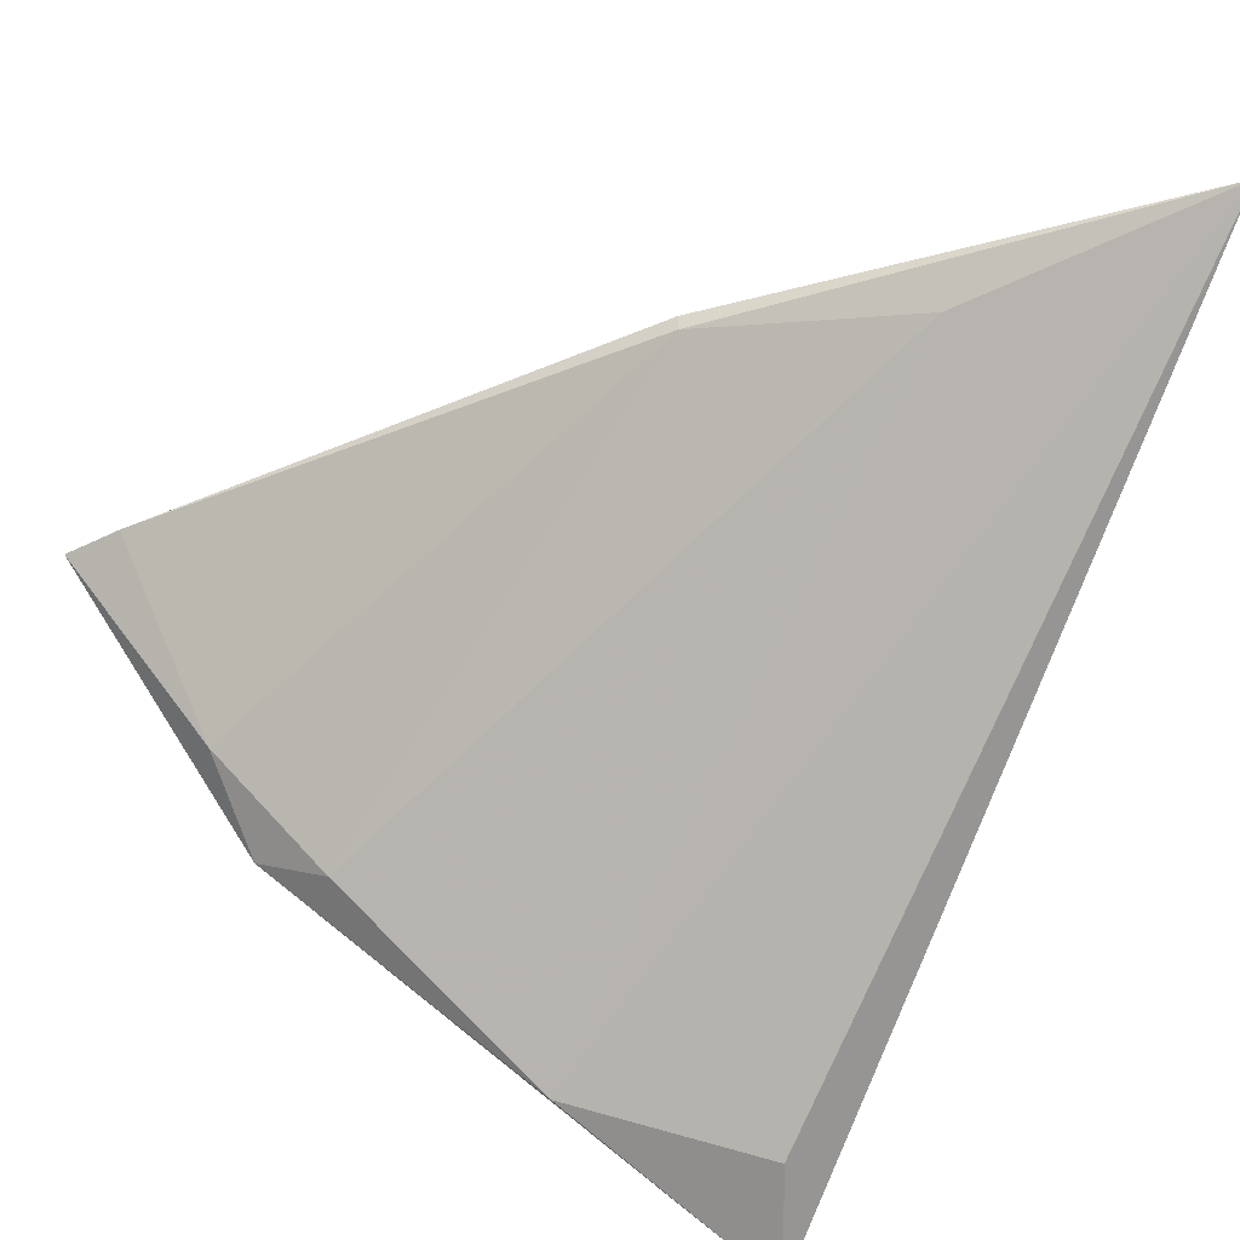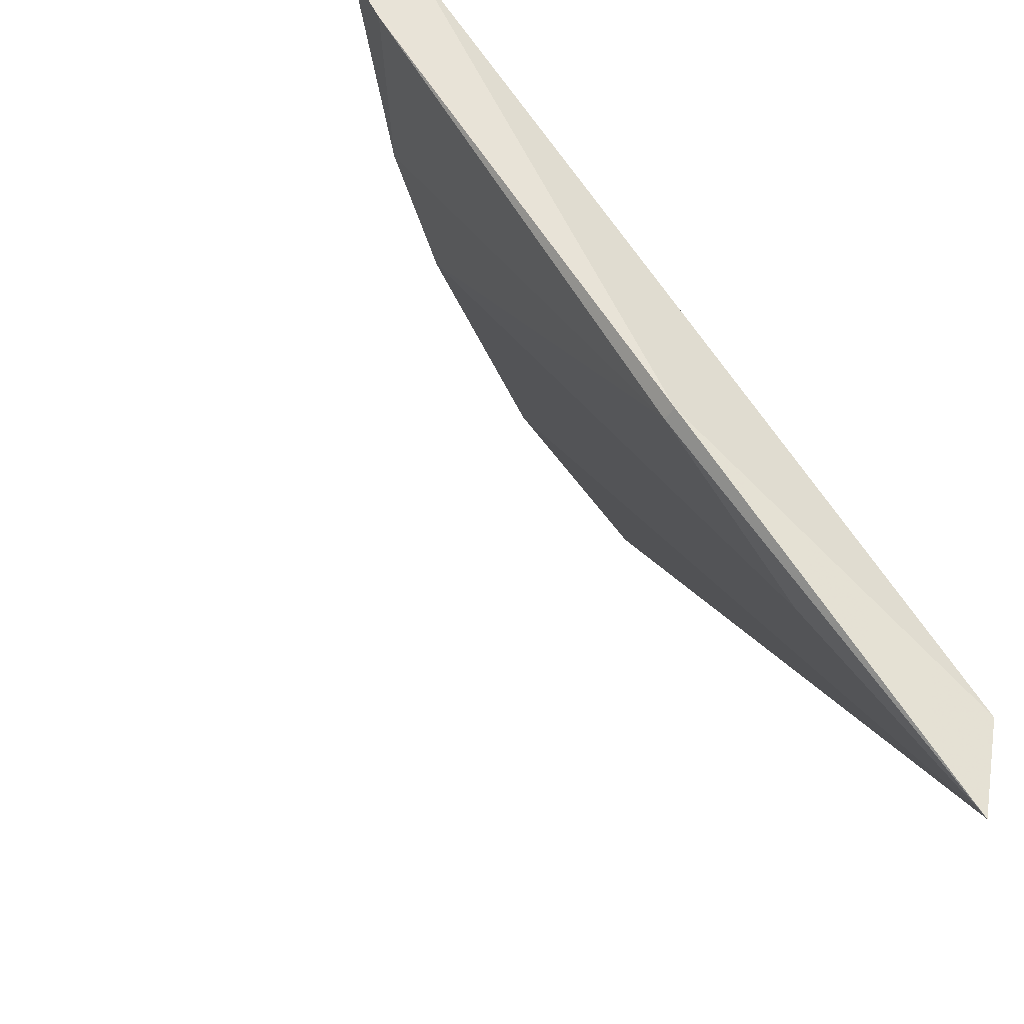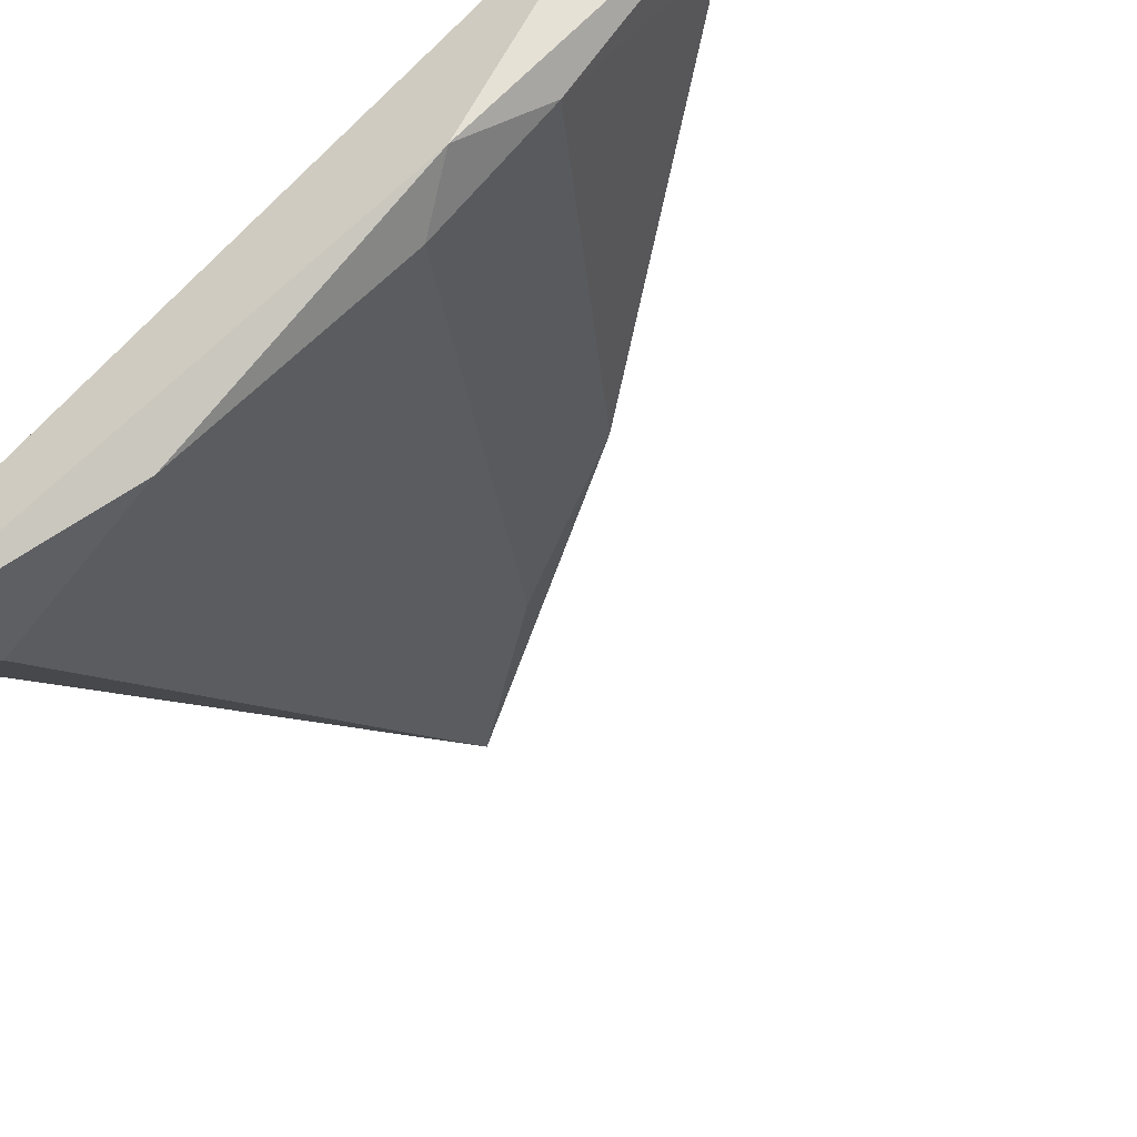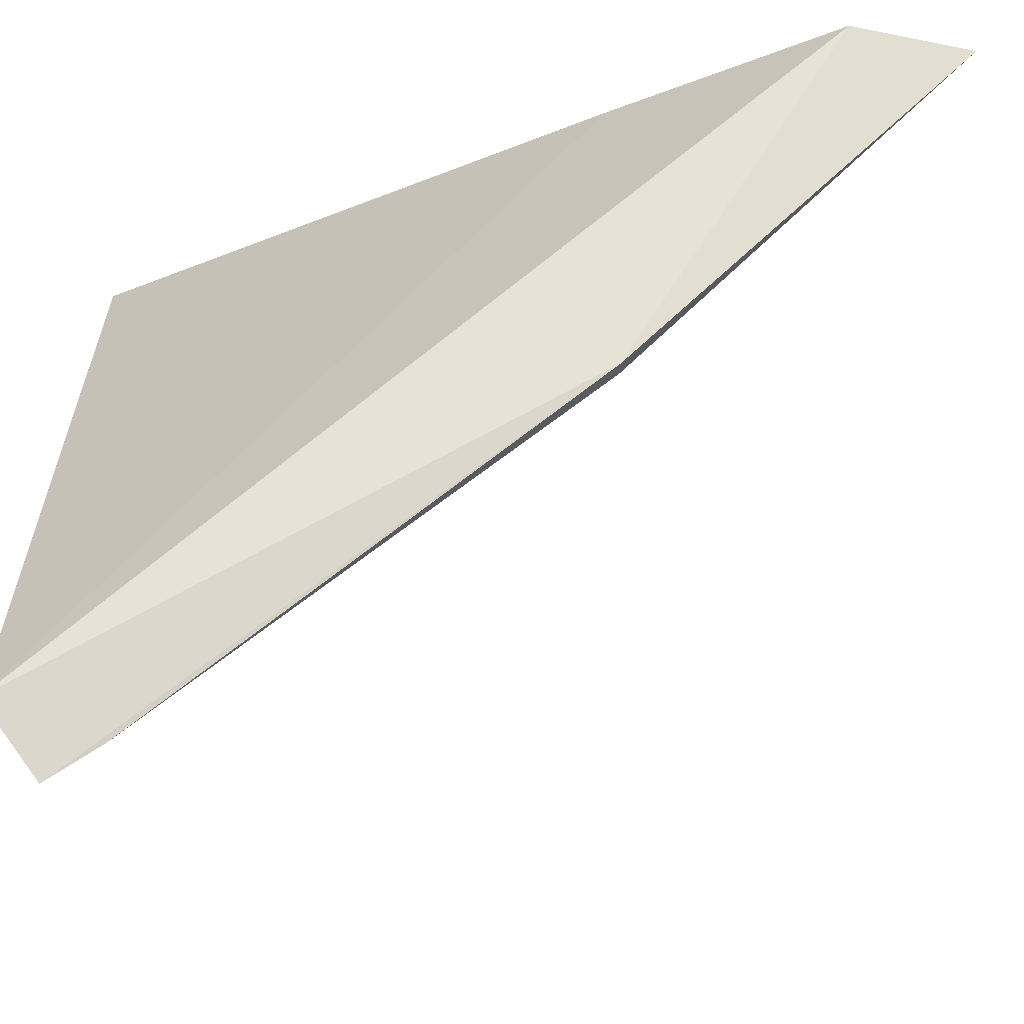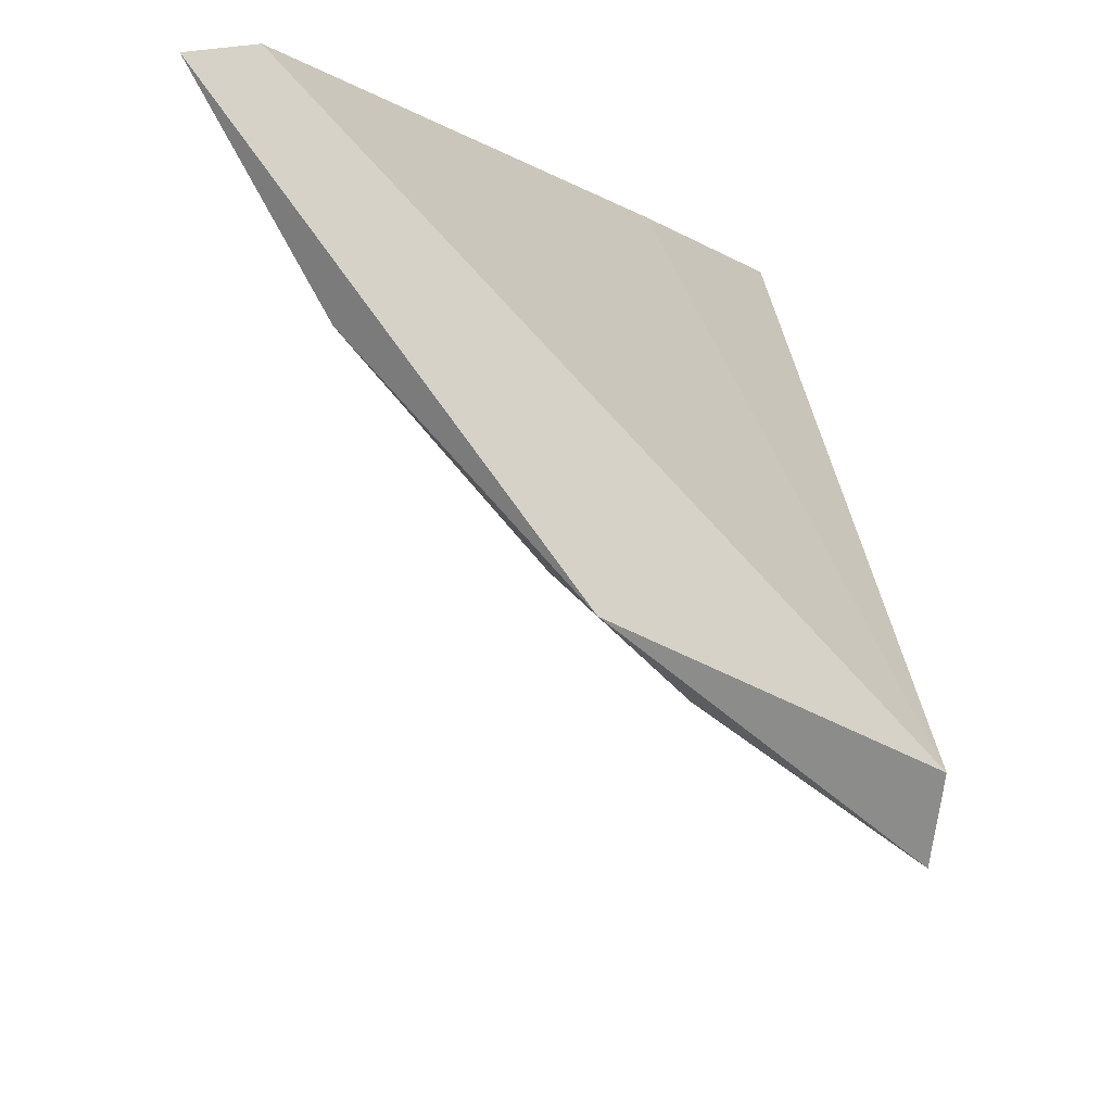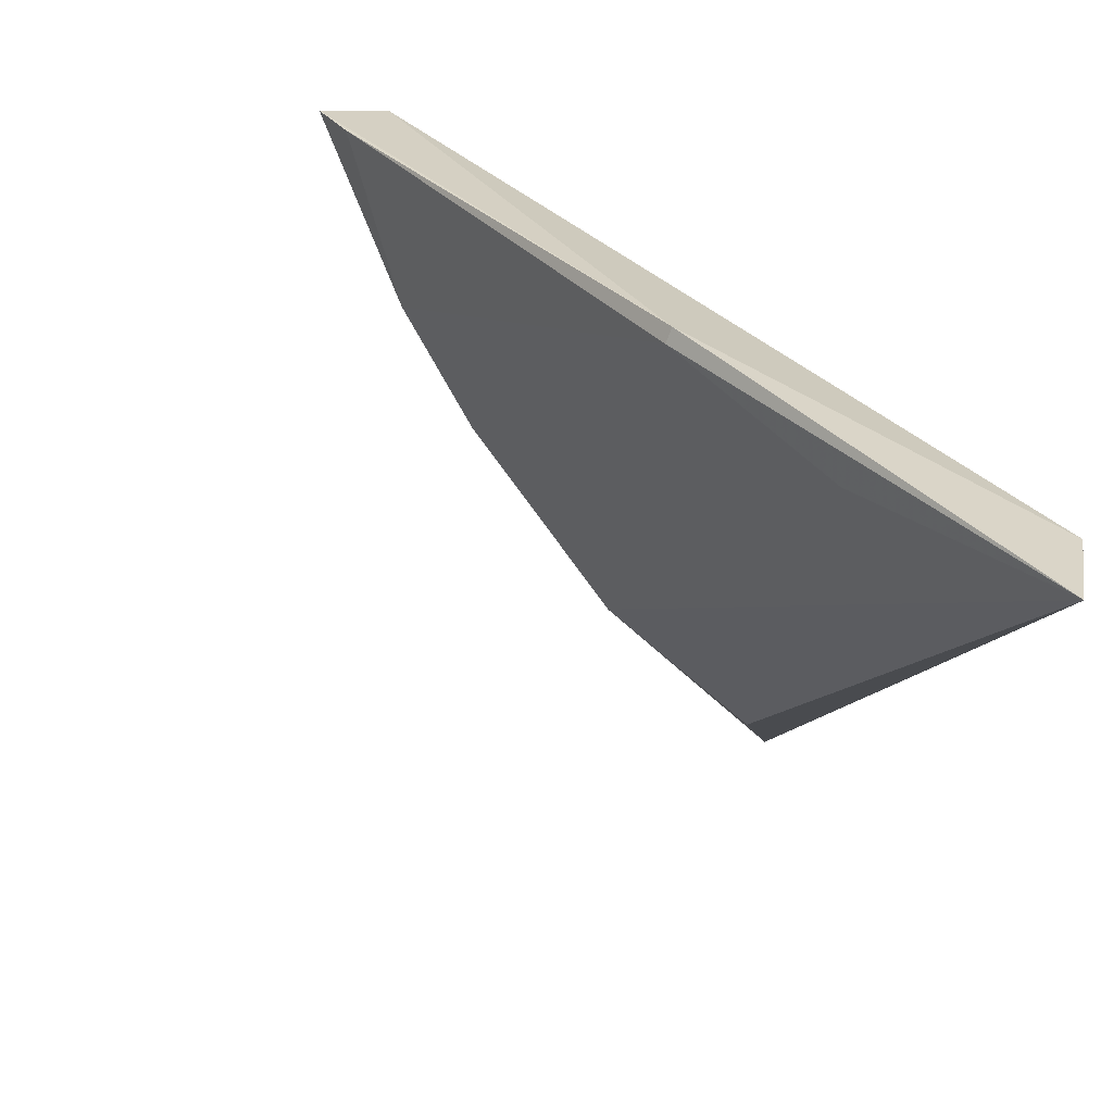
<metadata>
{"format":"obj","ext":"obj","renderer":"f3d","projection":"perspective","resolution":1024,"background":"white","views":[{"elev":-43.3,"azim":-25.8,"up":"+Z"},{"elev":-47.0,"azim":-33.1,"up":"+Y"},{"elev":-43.2,"azim":-150.2,"up":"+Z"},{"elev":63.9,"azim":-90.4,"up":"+Z"},{"elev":77.9,"azim":-96.4,"up":"+Y"},{"elev":-70.7,"azim":-20.7,"up":"+Y"}]}
</metadata>
<code>
o convex_1
v -0.1095 0.1587 -0.2579
v -0.2192 0.167 -0.1811
v -0.2137 0.1587 -0.1811
v -0.1012 0.0545 -0.1783
v -0.1012 0.1752 -0.2551
v -0.104 0.03528 -0.1811
v -0.2082 0.1752 -0.1783
v -0.1753 0.167 -0.225
v -0.1012 0.1752 -0.2661
v -0.1588 0.09016 -0.1811
v -0.1396 0.1697 -0.2497
v -0.1835 0.1752 -0.2195
v -0.1588 0.09016 -0.1783
v -0.1012 0.09016 -0.2003
v -0.1945 0.167 -0.2085
v -0.1314 0.06821 -0.1866
f 8 11 16
f 5 4 9
f 6 1 9
f 4 6 9
f 7 5 9
f 1 6 11
f 9 1 11
f 9 11 12
f 2 7 12
f 7 9 12
f 11 8 12
f 2 3 13
f 6 4 13
f 7 2 13
f 4 7 13
f 10 6 13
f 3 10 13
f 4 5 14
f 7 4 14
f 5 7 14
f 3 2 15
f 10 3 15
f 8 10 15
f 2 12 15
f 12 8 15
f 6 10 16
f 10 8 16
f 11 6 16

</code>
